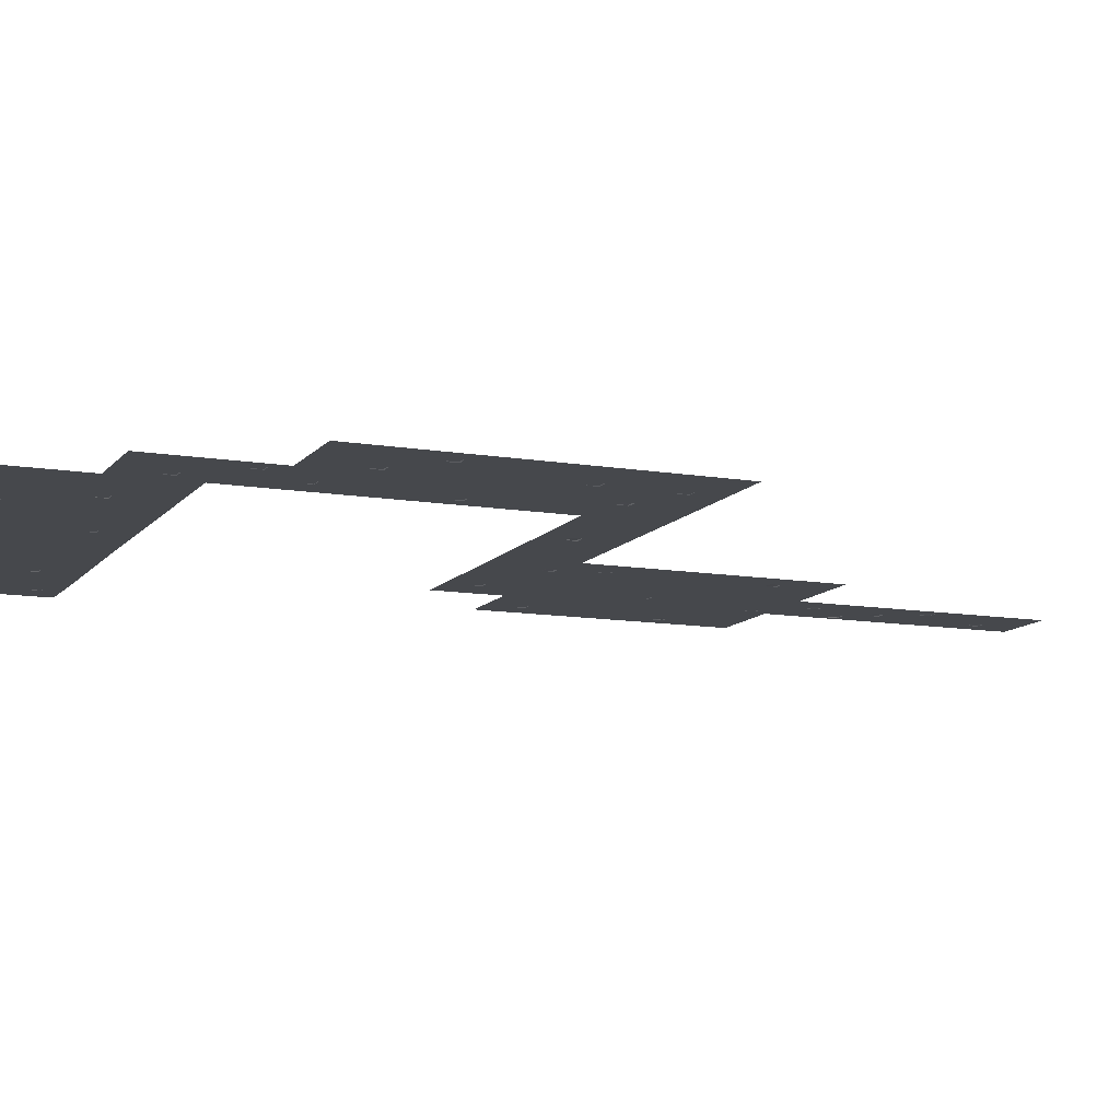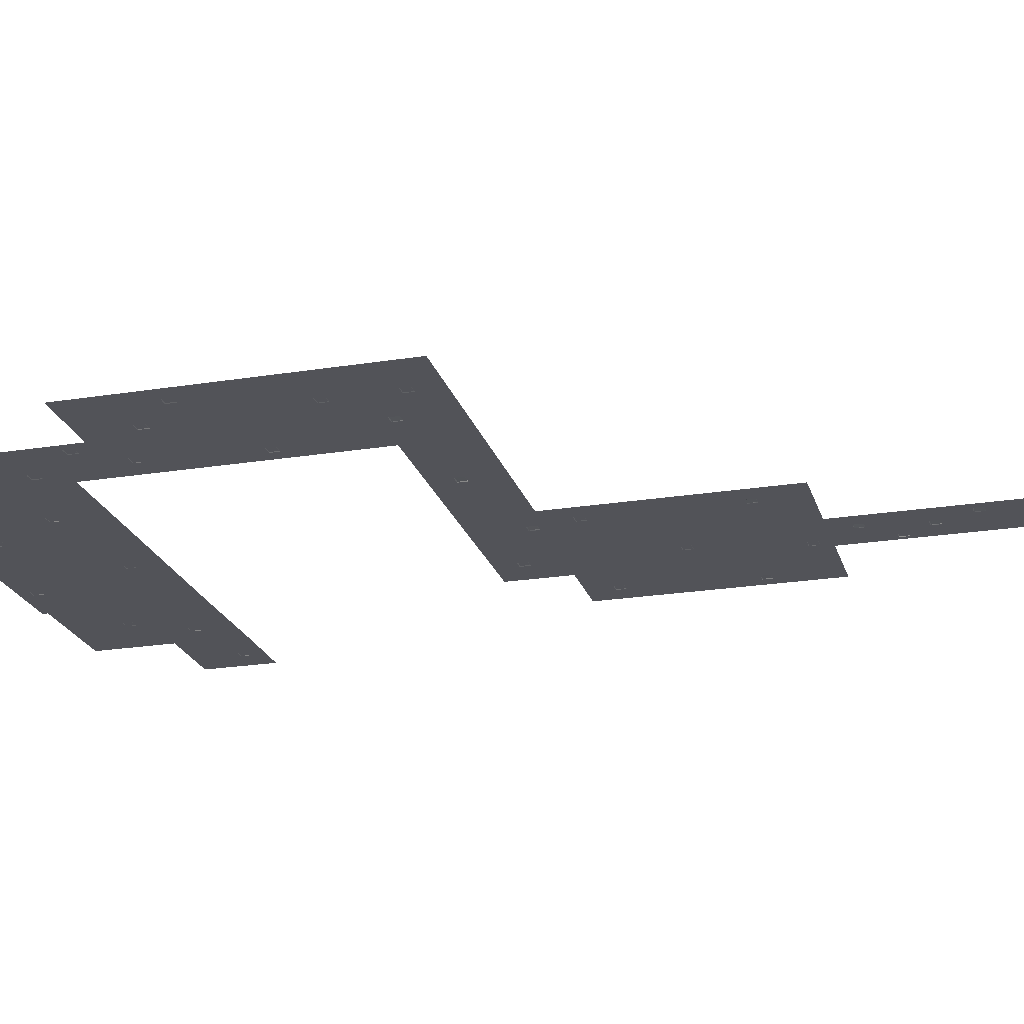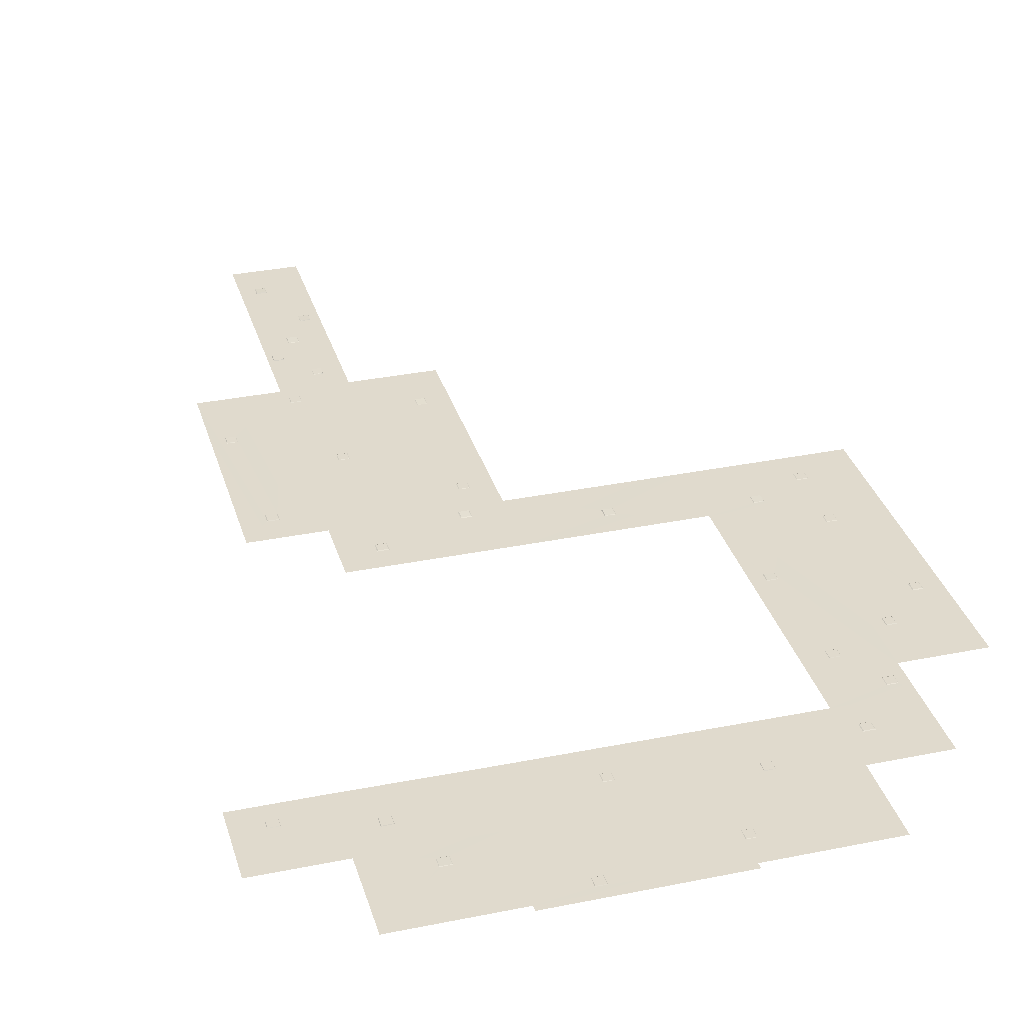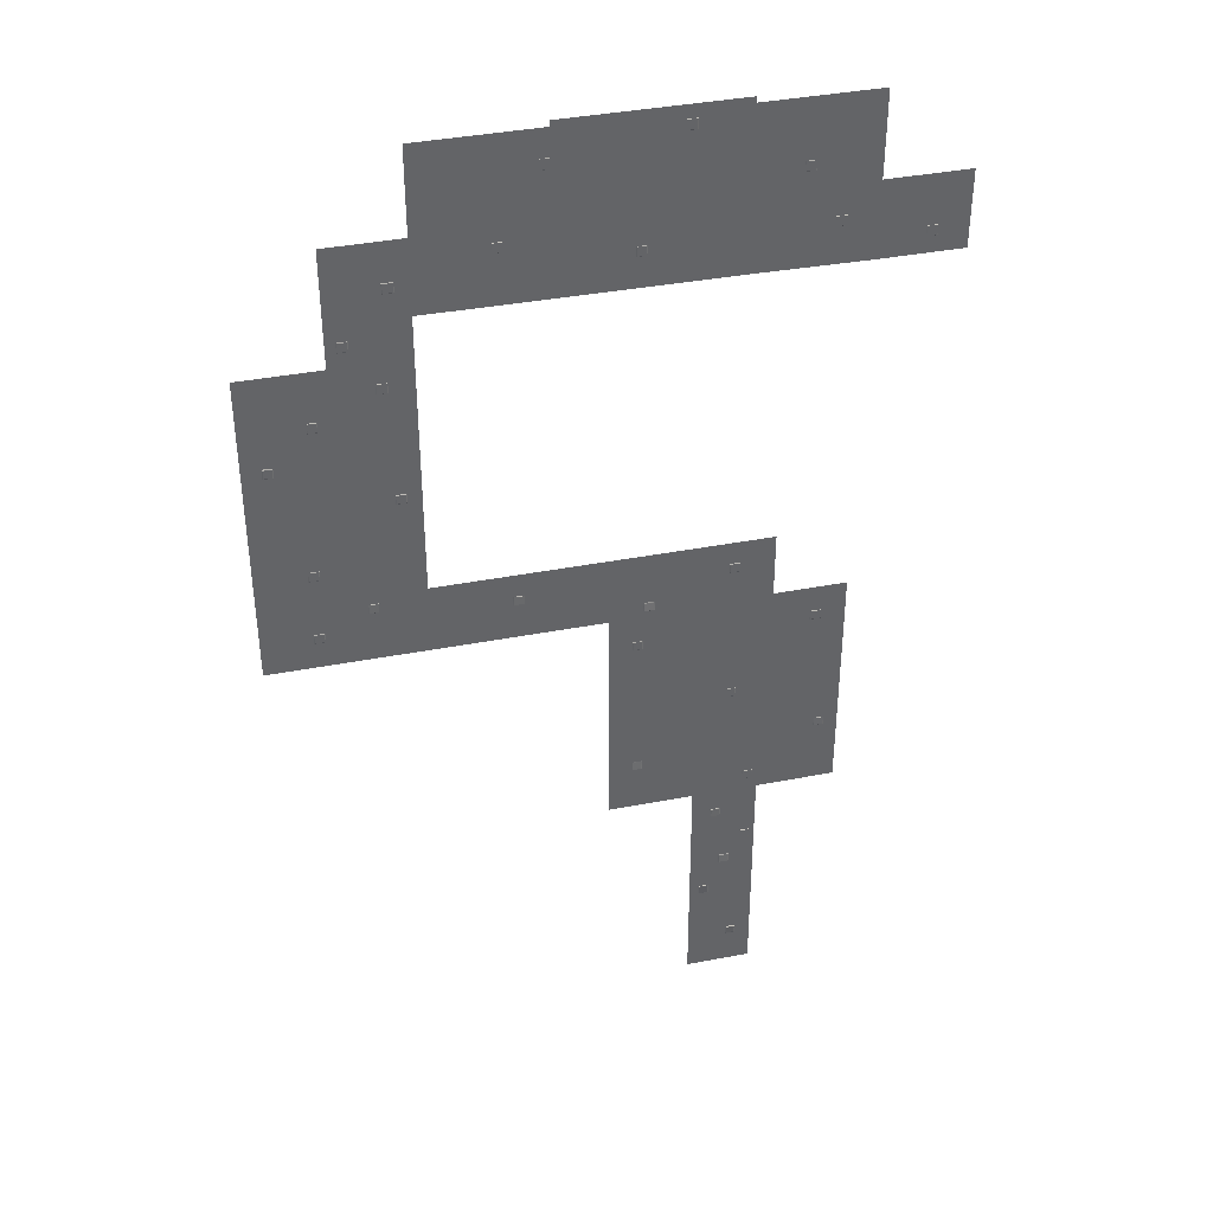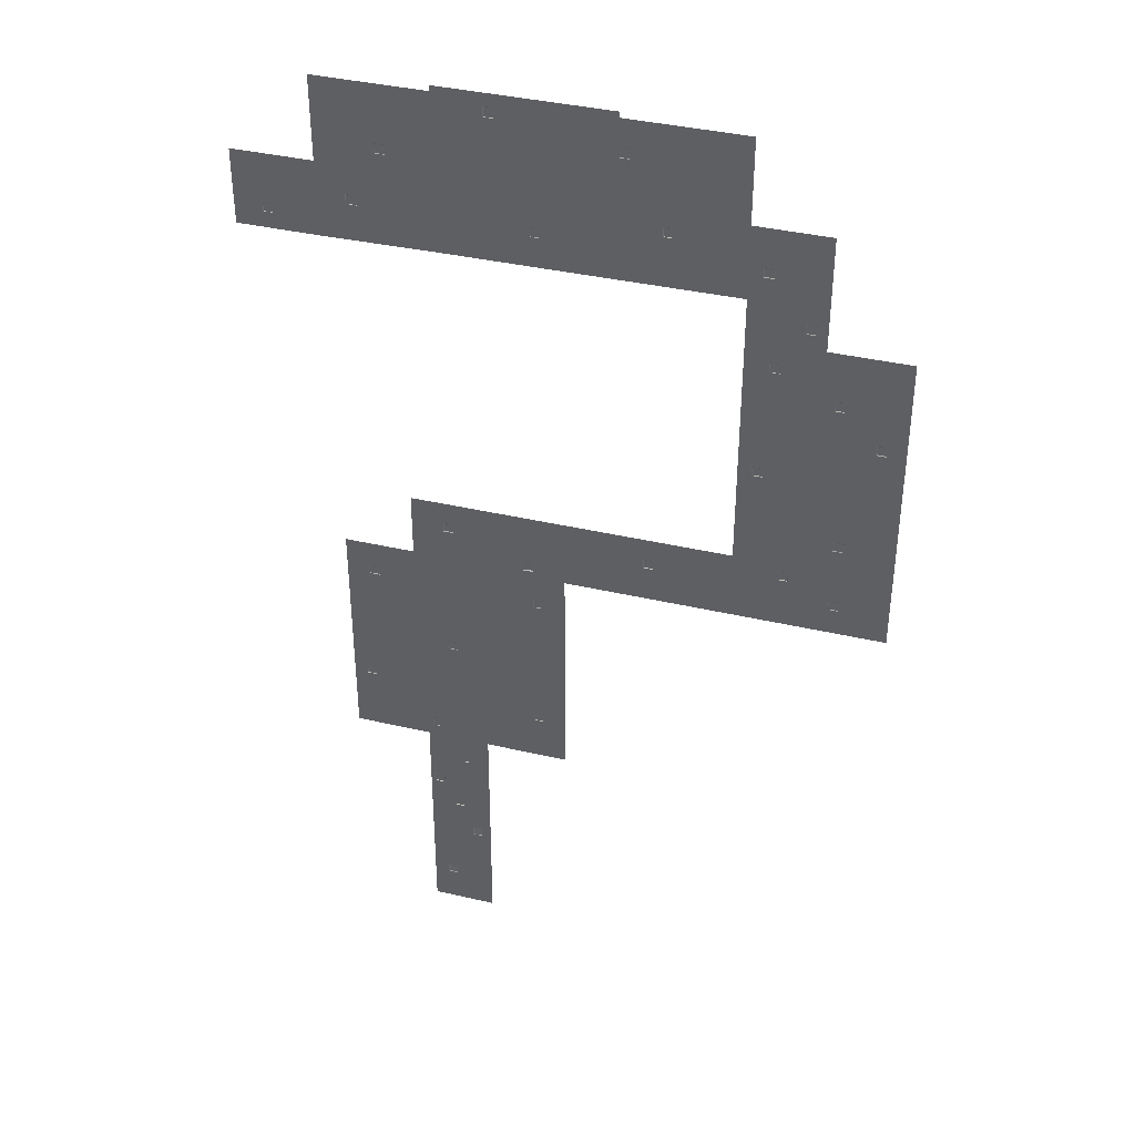
<metadata>
{"format":"obj","ext":"obj","renderer":"f3d","projection":"perspective","resolution":1024,"background":"white","views":[{"elev":-11.2,"azim":67.3,"up":"+Y"},{"elev":-22.6,"azim":105.5,"up":"+Y"},{"elev":33.0,"azim":-15.7,"up":"+Y"},{"elev":39.3,"azim":166.5,"up":"+Z"},{"elev":38.8,"azim":16.4,"up":"+Z"}]}
</metadata>
<code>
o piso grande
g Plane
v 17.91 -2.493 44.36
v 17.91 -2.546 45.71
v 16.52 -2.493 44.36
v 16.52 -2.546 45.71
v 17.88 -2.54 77.32
v 16.53 -2.54 77.32
v 17.88 -2.54 78.66
v 16.53 -2.54 78.66
v 5.935 -2.522 90.69
v 5.935 -2.522 89.32
v 4.484 -2.522 90.69
v 4.484 -2.522 89.32
v 30.06 -2.517 66.11
v 30.06 -2.58 67.46
v 31.3 -2.518 66.11
v 31.3 -2.581 67.46
v 29.87 -2.439 95.38
v 28.6 -2.471 95.38
v 29.87 -2.524 96.62
v 28.6 -2.556 96.62
v 17.87 -2.515 99.87
v 16.54 -2.515 99.87
v 17.87 -2.514 101.2
v 16.54 -2.514 101.2
v 46.52 -2.483 99.84
v 46.52 -2.518 101.1
v 47.9 -2.509 99.84
v 47.9 -2.544 101.1
v 66.07 -2.542 103.5
v 66.07 -2.512 102.1
v 67.34 -2.482 102.1
v 67.34 -2.512 103.5
v 73.47 -2.54 98.4
v 74.85 -2.539 98.4
v 74.85 -2.539 99.73
v 73.47 -2.539 99.73
v 61.49 -2.517 119.4
v 62.81 -2.517 119.4
v 62.81 -2.517 120.7
v 61.49 -2.517 120.7
v 78.09 -2.514 126.2
v 79.28 -2.514 126.2
v 79.28 -2.514 127.4
v 78.09 -2.514 127.4
v 67.5 -2.542 143.3
v 68.82 -2.542 143.3
v 68.82 -2.542 144.7
v 67.5 -2.542 144.7
v 62.83 -2.525 150.9
v 62.83 -2.525 152.2
v 61.49 -2.525 152.2
v 61.49 -2.525 150.9
v -6.063 -2.55 150.7
v -7.495 -2.55 150.7
v -7.495 -2.55 149.3
v -6.063 -2.55 149.3
v 4.52 -2.529 152.3
v 5.953 -2.529 152.3
v 5.952 -2.529 153.7
v 4.519 -2.529 153.7
v 30.12 -2.548 151.6
v 31.37 -2.548 151.6
v 31.37 -2.548 152.9
v 30.12 -2.548 152.9
v 48.05 -2.532 154.6
v 49.36 -2.532 154.6
v 49.36 -2.532 156
v 48.05 -2.532 156
v 8.961 -2.548 160.6
v 10.35 -2.548 160.6
v 10.35 -2.548 161.9
v 8.961 -2.548 161.9
v 24.05 -2.534 168.1
v 25.35 -2.534 168.1
v 25.35 -2.534 169.5
v 24.05 -2.534 169.5
v 41.93 -2.586 170.6
v 41.93 -2.585 171.5
v 16.86 -2.586 171.5
v 16.86 -2.586 170.6
v 42.05 -2.552 165.1
v 43.3 -2.552 165.1
v 43.3 -2.552 166.5
v 42.05 -2.552 166.5
v 20.85 -2.532 38.35
v 20.85 -2.484 39.76
v 19.47 -2.58 38.35
v 19.47 -2.533 39.76
v 15.03 -2.539 28.59
v 16.29 -2.539 28.59
v 15.03 -2.482 29.85
v 16.29 -2.482 29.85
v 19.31 -2.507 55.48
v 18.08 -2.563 55.49
v 19.31 -2.485 54.12
v 18.08 -2.541 54.13
v 13.47 -2.509 50.22
v 13.47 -2.509 48.83
v 14.83 -2.509 50.22
v 14.83 -2.509 48.83
v 13.45 -2.548 60.81
v 14.84 -2.548 60.81
v 13.45 -2.548 62.23
v 14.84 -2.548 62.23
v 22.28 -2.588 58.92
v 22.28 -2.587 94.93
v 17.97 -2.588 77.23
v 17.97 -2.588 78.75
v 11.53 -2.587 94.93
v 16.44 -2.588 78.75
v 12.62 -2.588 58.92
v 16.44 -2.588 77.23
v 29.98 -2.588 67.55
v 29.98 -2.588 66.01
v 34.79 -2.588 58.92
v 31.39 -2.588 66.01
v 34.79 -2.587 94.23
v 31.39 -2.588 67.55
v 31.39 -2.544 89.95
v 30.1 -2.544 89.94
v 31.39 -2.544 88.63
v 30.1 -2.544 88.63
v 6.034 -2.588 89.23
v 6.034 -2.588 90.79
v 0.903 -2.587 94.93
v 4.386 -2.588 90.79
v 0.903 -2.588 58.92
v 4.386 -2.588 89.23
v 3.03 -2.502 69.13
v 4.33 -2.534 69.13
v 3.029 -2.523 70.42
v 4.329 -2.555 70.42
v 16.41 -2.587 99.74
v 18 -2.587 99.74
v 22.28 -2.587 104.8
v 18 -2.587 101.3
v 11.53 -2.587 104.8
v 16.41 -2.587 101.3
v 28.44 -2.587 95.22
v 30.03 -2.587 95.22
v 34.79 -2.587 104.8
v 30.03 -2.587 96.77
v 28.44 -2.587 96.77
v 46.43 -2.587 101.2
v 46.43 -2.587 99.75
v 59.38 -2.587 94.23
v 47.99 -2.587 99.75
v 59.38 -2.587 104.8
v 48 -2.587 101.2
v 70.33 -2.587 94.23
v 65.98 -2.587 102
v 67.43 -2.587 102
v 70.33 -2.586 104.8
v 67.43 -2.586 103.5
v 65.98 -2.587 103.5
v 82.1 -2.586 94.23
v 73.38 -2.586 98.31
v 74.95 -2.586 98.31
v 82.1 -2.586 104.8
v 74.95 -2.586 99.82
v 73.38 -2.586 99.82
v 72.07 -2.519 133.5
v 72.07 -2.519 132.1
v 73.27 -2.519 133.5
v 73.27 -2.519 132.1
v 73.48 -2.542 108.9
v 74.84 -2.541 108.9
v 73.48 -2.541 110.2
v 74.84 -2.541 110.2
v 82.1 -2.585 141.1
v 79.41 -2.586 126
v 79.41 -2.586 127.6
v 70.33 -2.586 141.1
v 77.97 -2.586 127.6
v 61.38 -2.586 119.3
v 62.91 -2.586 119.3
v 59.38 -2.586 141.1
v 61.38 -2.586 120.8
v 62.91 -2.586 120.8
v 64.37 -2.54 138
v 62.95 -2.54 138
v 64.37 -2.54 136.5
v 62.95 -2.54 136.5
v 67.41 -2.586 143.2
v 68.91 -2.586 143.2
v 70.33 -2.585 147.2
v 68.91 -2.585 144.8
v 59.38 -2.586 147.2
v 67.41 -2.586 144.8
v 59.38 -2.585 158.1
v 61.38 -2.585 152.3
v 61.38 -2.585 150.8
v 62.94 -2.585 150.8
v 70.33 -2.585 158.1
v 62.94 -2.585 152.3
v 41.93 -2.586 158.1
v 42 -2.586 165
v 43.36 -2.585 165
v 59.38 -2.585 170.6
v 43.36 -2.585 166.6
v 42 -2.585 166.6
v 41.93 -2.586 147.1
v 48 -2.586 154.5
v 49.41 -2.586 154.5
v 48 -2.586 156
v 49.41 -2.586 156
v 16.86 -2.586 147
v 30.05 -2.586 151.5
v 31.44 -2.586 151.5
v 16.86 -2.586 158.1
v 30.05 -2.586 153
v 31.44 -2.586 153
v 23.98 -2.586 168
v 25.41 -2.586 168
v 23.98 -2.586 169.6
v 25.42 -2.586 169.6
v 0.331 -2.587 158.1
v 8.887 -2.587 160.5
v 10.42 -2.586 160.5
v 10.42 -2.586 162
v 0.331 -2.587 170.6
v 8.887 -2.586 162
v 0.331 -2.587 146.8
v 4.458 -2.587 152.3
v 6.016 -2.586 152.3
v 4.456 -2.587 153.8
v 6.014 -2.586 153.8
v -11.71 -2.587 146.8
v -7.538 -2.587 149.2
v -6.02 -2.587 149.2
v -6.02 -2.587 150.8
v -11.71 -2.587 158.1
v -7.538 -2.587 150.8
v 18.01 -2.588 44.26
v 18.01 -2.588 45.8
v 16.43 -2.588 44.26
v 16.43 -2.588 45.8
v 22.28 -2.588 22.93
v 20.92 -2.588 38.27
v 20.92 -2.588 39.83
v 19.39 -2.588 38.27
v 19.39 -2.588 39.83
v 12.62 -2.588 22.93
v 13.4 -2.588 50.29
v 13.4 -2.588 48.75
v 14.9 -2.588 50.29
v 14.9 -2.588 48.75
v 14.91 -2.588 28.47
v 16.41 -2.588 28.47
v 14.91 -2.588 29.97
v 16.41 -2.588 29.97
v 19.38 -2.588 55.56
v 18.01 -2.588 55.57
v 19.38 -2.588 54.05
v 18.01 -2.588 54.06
v 2.94 -2.588 69.04
v 4.419 -2.588 69.04
v 2.94 -2.588 70.51
v 4.418 -2.588 70.51
v 31.47 -2.587 90.03
v 30.01 -2.587 90.03
v 31.47 -2.587 88.54
v 30.01 -2.587 88.54
v 13.39 -2.588 60.75
v 14.9 -2.588 60.75
v 13.39 -2.588 62.29
v 14.9 -2.588 62.29
v 77.97 -2.586 126
v 71.98 -2.586 133.6
v 71.98 -2.586 132
v 73.36 -2.586 133.6
v 73.36 -2.586 132
v 73.39 -2.586 108.8
v 74.93 -2.586 108.8
v 73.39 -2.586 110.3
v 74.93 -2.586 110.3
v 64.43 -2.586 138
v 62.89 -2.586 138
v 64.43 -2.586 136.5
v 62.89 -2.586 136.5
g Plane_0
f 8 7 5 6
f 12 11 9 10
f 16 15 13 14
f 20 19 17 18
f 24 23 21 22
f 28 27 25 26
f 29 32 31 30
f 36 35 34 33
f 40 39 38 37
f 43 42 41 44
f 48 47 46 45
f 50 49 52 51
f 54 53 56 55
f 60 59 58 57
f 64 63 62 61
f 68 67 66 65
f 72 71 70 69
f 76 75 74 73
f 79 78 77 80
f 84 83 82 81
f 103 104 102 101
f 107 108 106 105
f 108 110 109 106
f 110 112 111 109
f 113 114 105 106
f 114 116 115 105
f 116 118 117 115
f 121 122 120 119
f 123 124 109 111
f 124 126 125 109
f 126 128 127 125
f 131 132 130 129
f 133 134 106 109
f 134 136 135 106
f 136 138 137 135
f 138 133 109 137
f 139 140 117 106
f 140 142 141 117
f 142 143 135 141
f 143 139 106 135
f 144 145 117 141
f 145 147 146 117
f 147 149 148 146
f 149 144 141 148
f 151 152 150 146
f 152 154 153 150
f 155 151 146 148
f 154 155 148 153
f 157 158 156 150
f 158 160 159 156
f 161 157 150 153
f 160 161 153 159
f 164 165 163 162
f 168 169 167 166
f 171 172 170 159
f 172 174 173 170
f 175 176 153 148
f 178 175 148 177
f 176 179 173 153
f 182 183 181 180
f 184 185 173 177
f 185 187 186 173
f 189 184 177 188
f 187 189 188 186
f 191 192 188 190
f 192 193 186 188
f 193 195 194 186
f 195 191 190 194
f 197 198 190 196
f 198 200 199 190
f 201 197 196 77
f 200 201 77 199
f 203 204 188 202
f 205 203 202 196
f 204 206 190 188
f 206 205 196 190
f 208 209 202 207
f 211 208 207 210
f 209 212 196 202
f 212 211 210 196
f 213 214 196 210
f 215 213 210 80
f 214 216 77 196
f 216 215 80 77
f 218 219 210 217
f 219 220 80 210
f 222 218 217 221
f 220 222 221 80
f 224 225 207 223
f 226 224 223 217
f 225 227 210 207
f 227 226 217 210
f 229 230 223 228
f 230 231 217 223
f 233 229 228 232
f 231 233 232 217
f 6 5 107 112
f 5 7 108 107
f 7 8 110 108
f 8 6 112 110
f 14 13 114 113
f 13 15 116 114
f 15 16 118 116
f 16 14 113 118
f 10 9 124 123
f 9 11 126 124
f 11 12 128 126
f 12 10 123 128
f 256 257 111 127
f 258 256 127 128
f 257 259 123 111
f 259 258 128 123
f 129 130 257 256
f 131 129 256 258
f 130 132 259 257
f 132 131 258 259
f 260 261 106 117
f 262 260 117 118
f 261 263 113 106
f 263 262 118 113
f 119 120 261 260
f 121 119 260 262
f 120 122 263 261
f 122 121 262 263
f 264 265 105 111
f 266 264 111 112
f 265 267 107 105
f 267 266 112 107
f 101 102 265 264
f 103 101 264 266
f 102 104 267 265
f 104 103 266 267
f 22 21 134 133
f 21 23 136 134
f 23 24 138 136
f 24 22 133 138
f 18 17 140 139
f 17 19 142 140
f 19 20 143 142
f 20 18 139 143
f 26 25 145 144
f 25 27 147 145
f 27 28 149 147
f 28 26 144 149
f 30 31 152 151
f 31 32 154 152
f 29 30 151 155
f 32 29 155 154
f 33 34 158 157
f 34 35 160 158
f 36 33 157 161
f 35 36 161 160
f 44 41 268 174
f 41 42 171 268
f 42 43 172 171
f 43 44 174 172
f 269 270 153 173
f 271 269 173 174
f 270 272 268 153
f 272 271 174 268
f 162 163 270 269
f 164 162 269 271
f 163 165 272 270
f 165 164 271 272
f 273 274 159 153
f 275 273 153 268
f 274 276 171 159
f 276 275 268 171
f 166 167 274 273
f 168 166 273 275
f 167 169 276 274
f 169 168 275 276
f 37 38 176 175
f 40 37 175 178
f 38 39 179 176
f 39 40 178 179
f 277 278 177 173
f 279 277 173 179
f 278 280 178 177
f 280 279 179 178
f 180 181 278 277
f 182 180 277 279
f 181 183 280 278
f 183 182 279 280
f 51 52 192 191
f 52 49 193 192
f 49 50 195 193
f 50 51 191 195
f 45 46 185 184
f 46 47 187 185
f 48 45 184 189
f 47 48 189 187
f 65 66 204 203
f 68 65 203 205
f 66 67 206 204
f 67 68 205 206
f 81 82 198 197
f 82 83 200 198
f 84 81 197 201
f 83 84 201 200
f 73 74 214 213
f 76 73 213 215
f 74 75 216 214
f 75 76 215 216
f 61 62 209 208
f 64 61 208 211
f 62 63 212 209
f 63 64 211 212
f 69 70 219 218
f 70 71 220 219
f 72 69 218 222
f 71 72 222 220
f 57 58 225 224
f 60 57 224 226
f 58 59 227 225
f 59 60 226 227
f 55 56 230 229
f 56 53 231 230
f 54 55 229 233
f 53 54 233 231
g Plane_1
f 3 4 2 1
f 87 88 86 85
f 91 92 90 89
f 95 96 94 93
f 99 100 98 97
f 1 2 235 234
f 3 1 234 236
f 2 4 237 235
f 4 3 236 237
f 239 240 105 238
f 241 239 238 234
f 240 242 235 105
f 242 241 234 235
f 85 86 240 239
f 87 85 239 241
f 86 88 242 240
f 88 87 241 242
f 244 245 243 111
f 246 244 111 237
f 245 247 236 243
f 247 246 237 236
f 97 98 245 244
f 99 97 244 246
f 98 100 247 245
f 100 99 246 247
f 248 249 238 243
f 250 248 243 236
f 249 251 234 238
f 251 250 236 234
f 89 90 249 248
f 91 89 248 250
f 90 92 251 249
f 92 91 250 251
f 252 253 111 105
f 254 252 105 235
f 253 255 237 111
f 255 254 235 237
f 93 94 253 252
f 95 93 252 254
f 94 96 255 253
f 96 95 254 255

</code>
